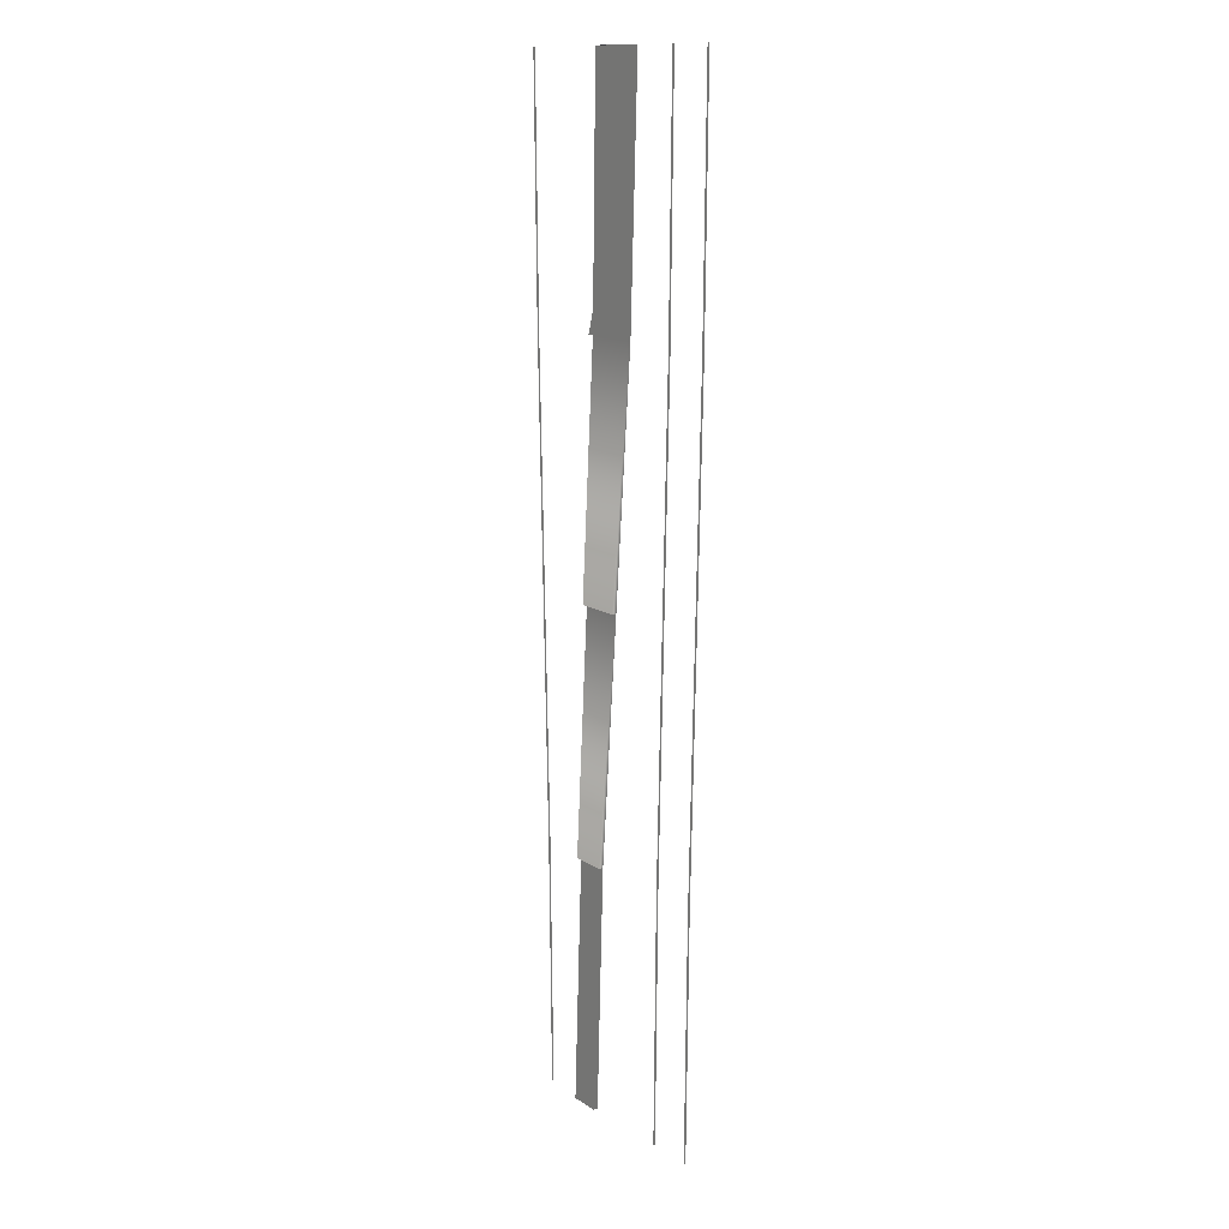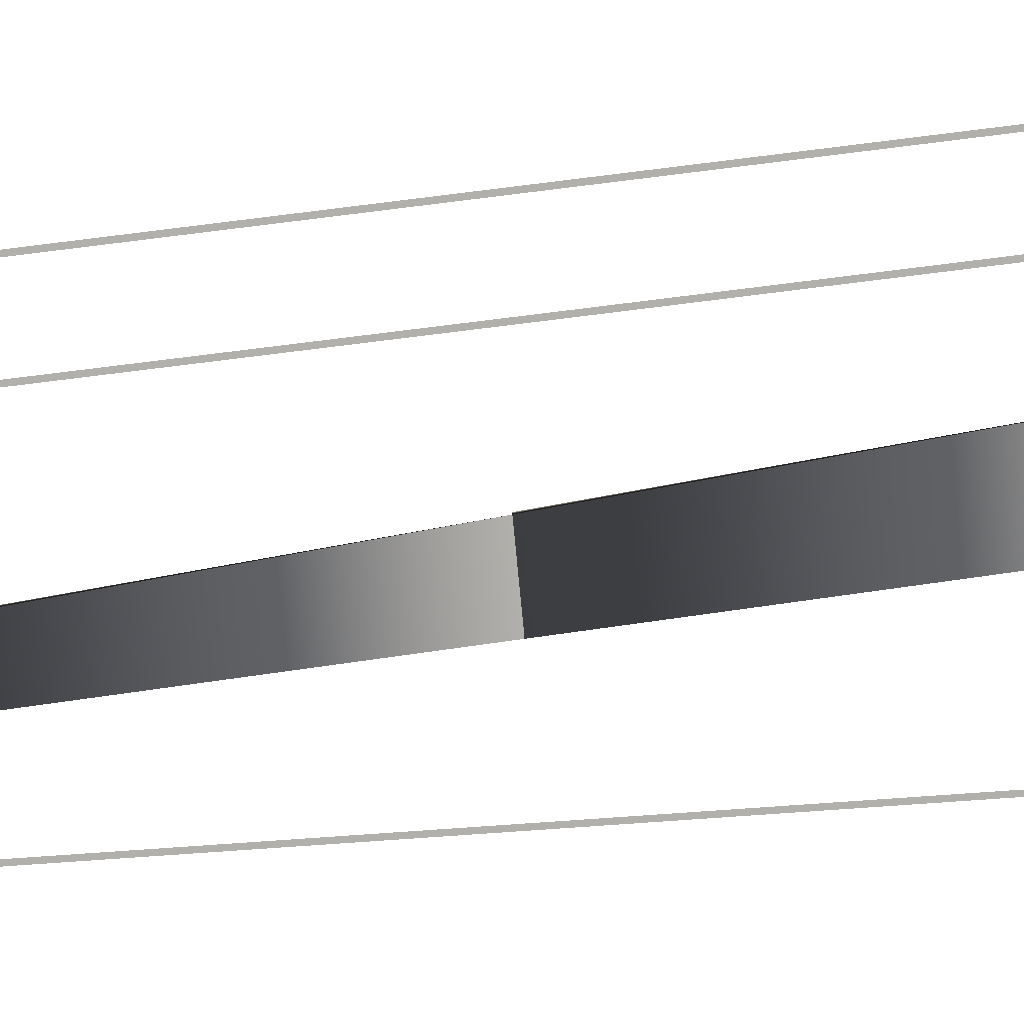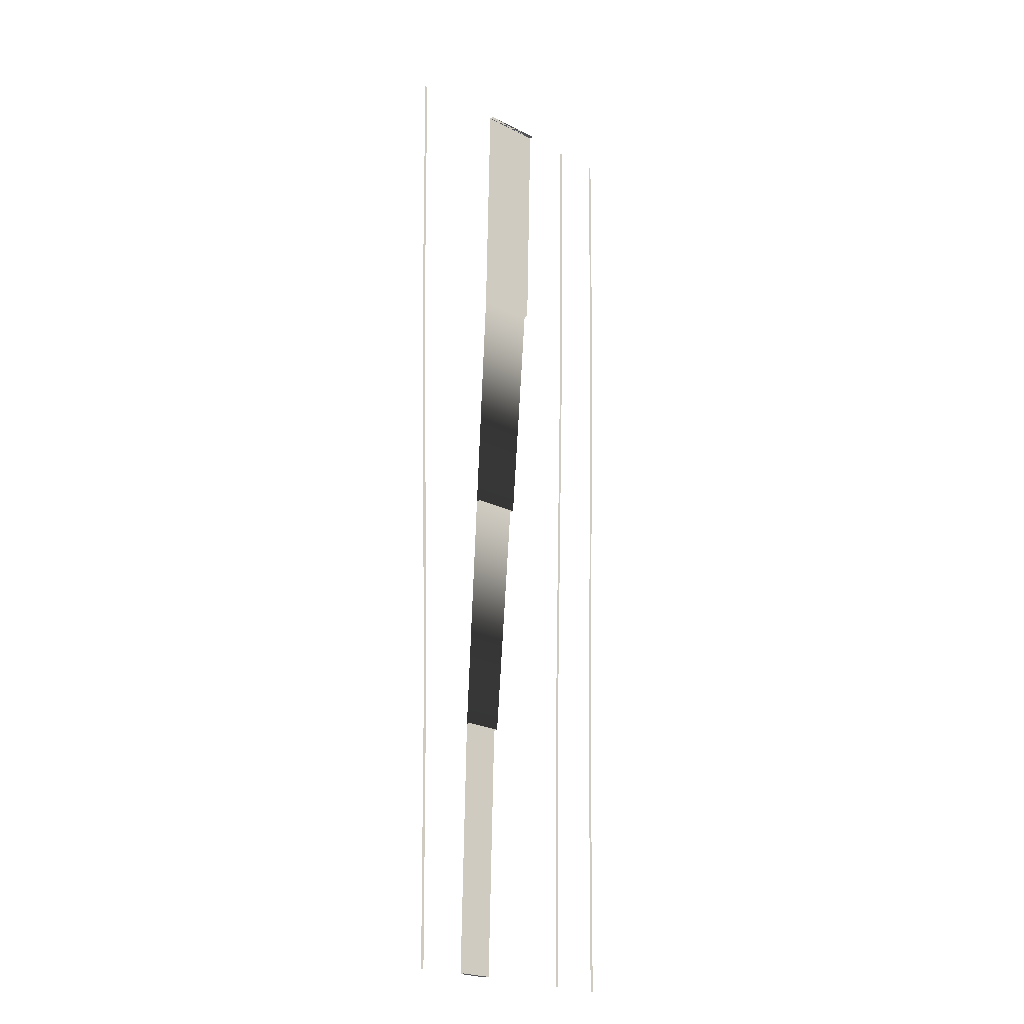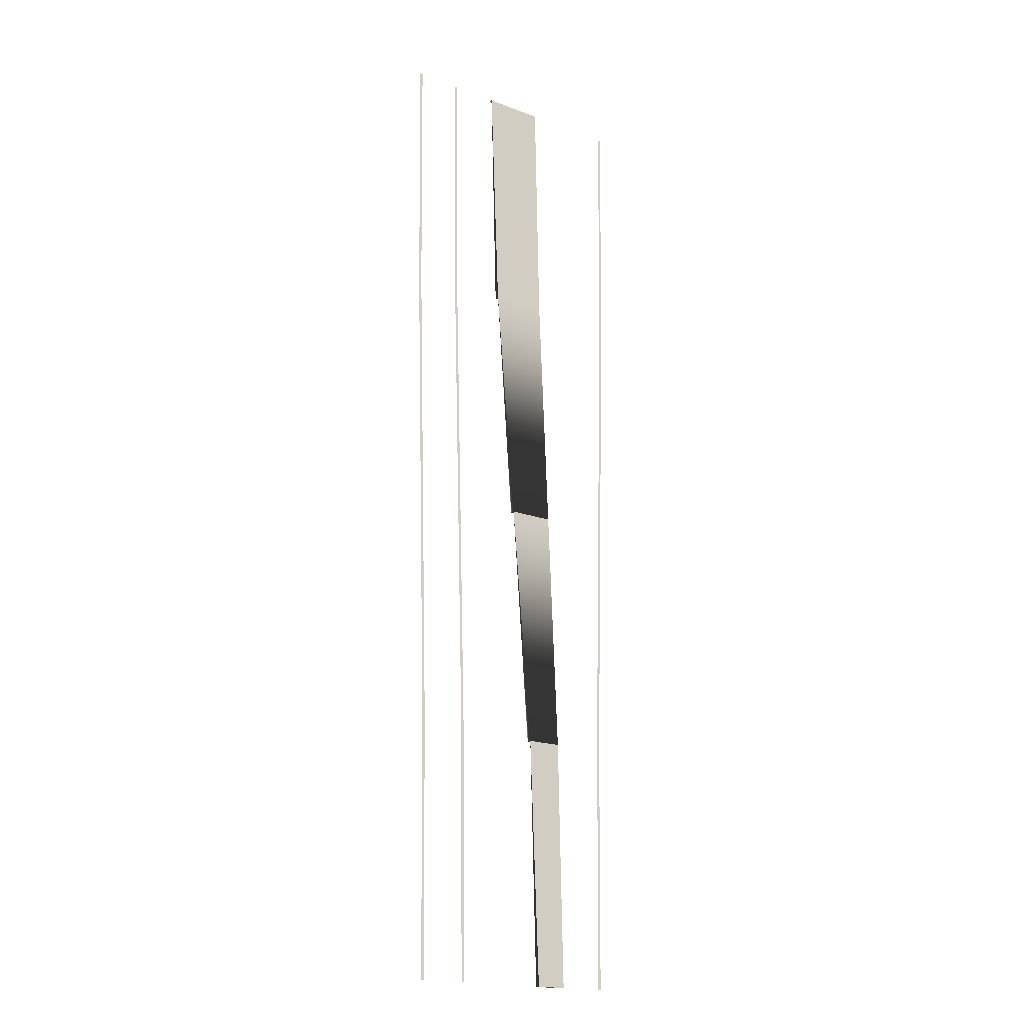
<metadata>
{"format":"obj","ext":"obj","renderer":"f3d","projection":"perspective","resolution":1024,"background":"white","views":[{"elev":13.5,"azim":-125.4,"up":"+Z"},{"elev":-78.5,"azim":-84.5,"up":"+Y"},{"elev":-23.3,"azim":139.6,"up":"+Z"},{"elev":-18.8,"azim":-35.6,"up":"+Z"}]}
</metadata>
<code>
v  -1.375 -0 16
v  -1.375 -0.295 16
v  -2 -0.295 32
v  2.312 -0 16
v  2.312 -0.295 16
v  2 -0.295 32
v  2 -0 32
v  -2 -0 32
v  2 0 -32
v  2 -0.295 -32
v  1.377 -0.295 -16
v  4 0 -32
v  3.689 -0.295 -16
v  3.689 -0 -16
v  1.377 -0 -16
v  4 -0.295 -32
v  0.0019 -0 -0
v  0.0019 -0.295 -0
v  3 -0 0.0009
v  3 -0.295 0.0009
v  8.065 -0.295 15.76
v  7.885 -0.295 15.77
v  8.075 -0.295 32
v  8.255 -0.295 32
v  7.661 -0.295 0.0211
v  7.481 -0.295 0.0239
v  7.075 -0.295 -15.74
v  7.255 -0.295 -15.74
v  6.885 -0.295 -32
v  7.065 -0.295 -32
v  -5.089 -0.295 15.76
v  -5.289 -0.295 32
v  -5.109 -0.295 32
v  -4.909 -0.295 15.76
v  -4.651 -0.295 0.0095
v  -4.471 -0.295 0.0094
v  -8.114 -0.295 15.71
v  -8.316 -0.295 32
v  -8.136 -0.295 32
v  -7.934 -0.295 15.71
v  -7.682 -0.295 -0.1935
v  -7.502 -0.295 -0.1936
v  -7.071 -0.295 -15.98
v  -7.251 -0.295 -15.98
v  -6.87 -0.295 -32
v  -7.05 -0.295 -32
v  -4.04 -0.295 -15.75
v  -4.22 -0.295 -15.75
v  -3.849 -0.295 -32
v  -4.029 -0.295 -32
g Object004
f 1 2 3 4
f 5 4 3 6
f 7 6 3 8
f 9 10 11 12
f 13 12 11 14
f 11 15 14
f 16 12 13
f 17 18 2 19
f 5 19 2 4
f 2 1 4
f 20 19 5
f 15 11 18 14
f 20 14 18 19
f 18 17 19
f 13 14 20
f 10 12 16
f 10 9 12
f 6 7 8
f 8 3 6
f 21 22 23 24
f 25 26 22 21
f 27 26 25 28
f 29 27 28 30
f 31 32 33 34
f 35 31 34 36
f 37 38 39 40
f 41 37 40 42
f 43 44 41 42
f 45 46 44 43
f 47 48 35 36
f 49 50 48 47

</code>
